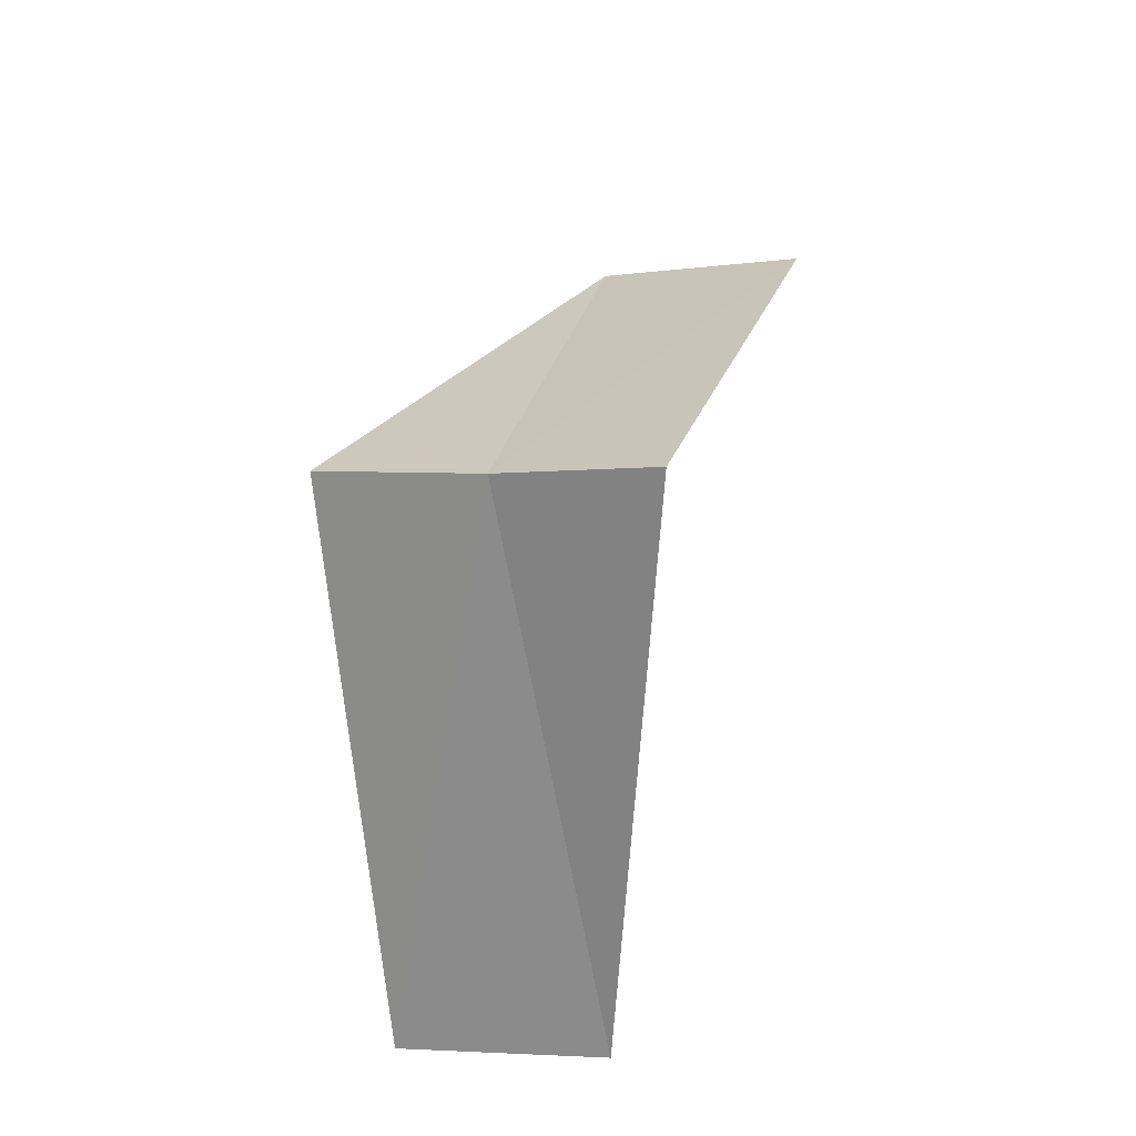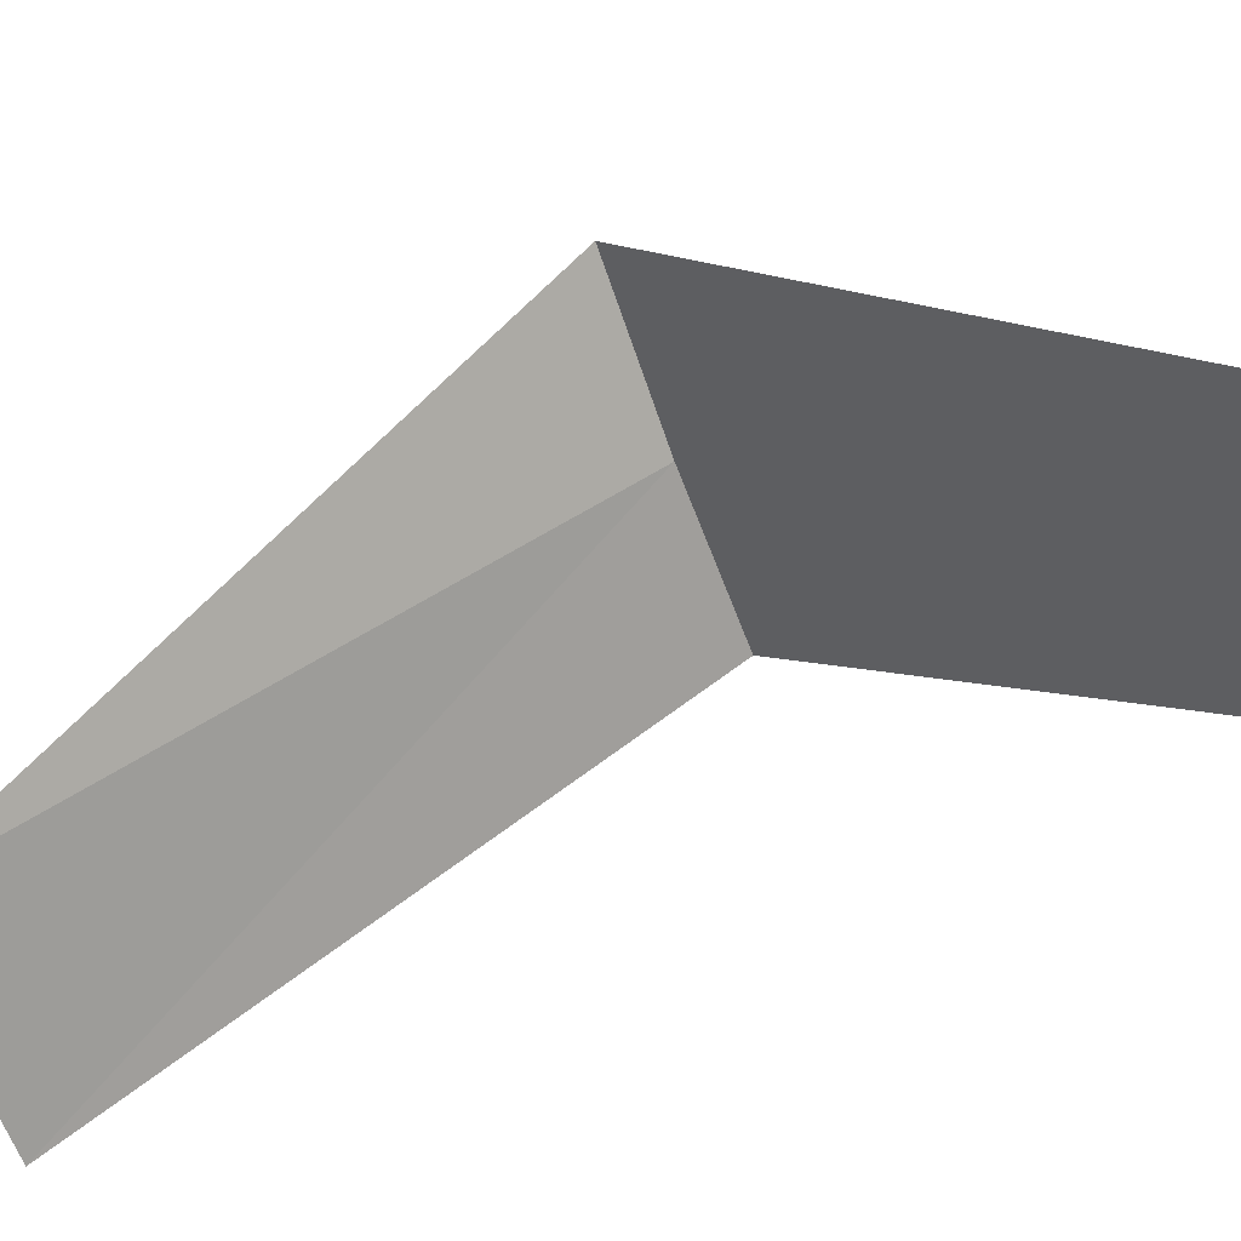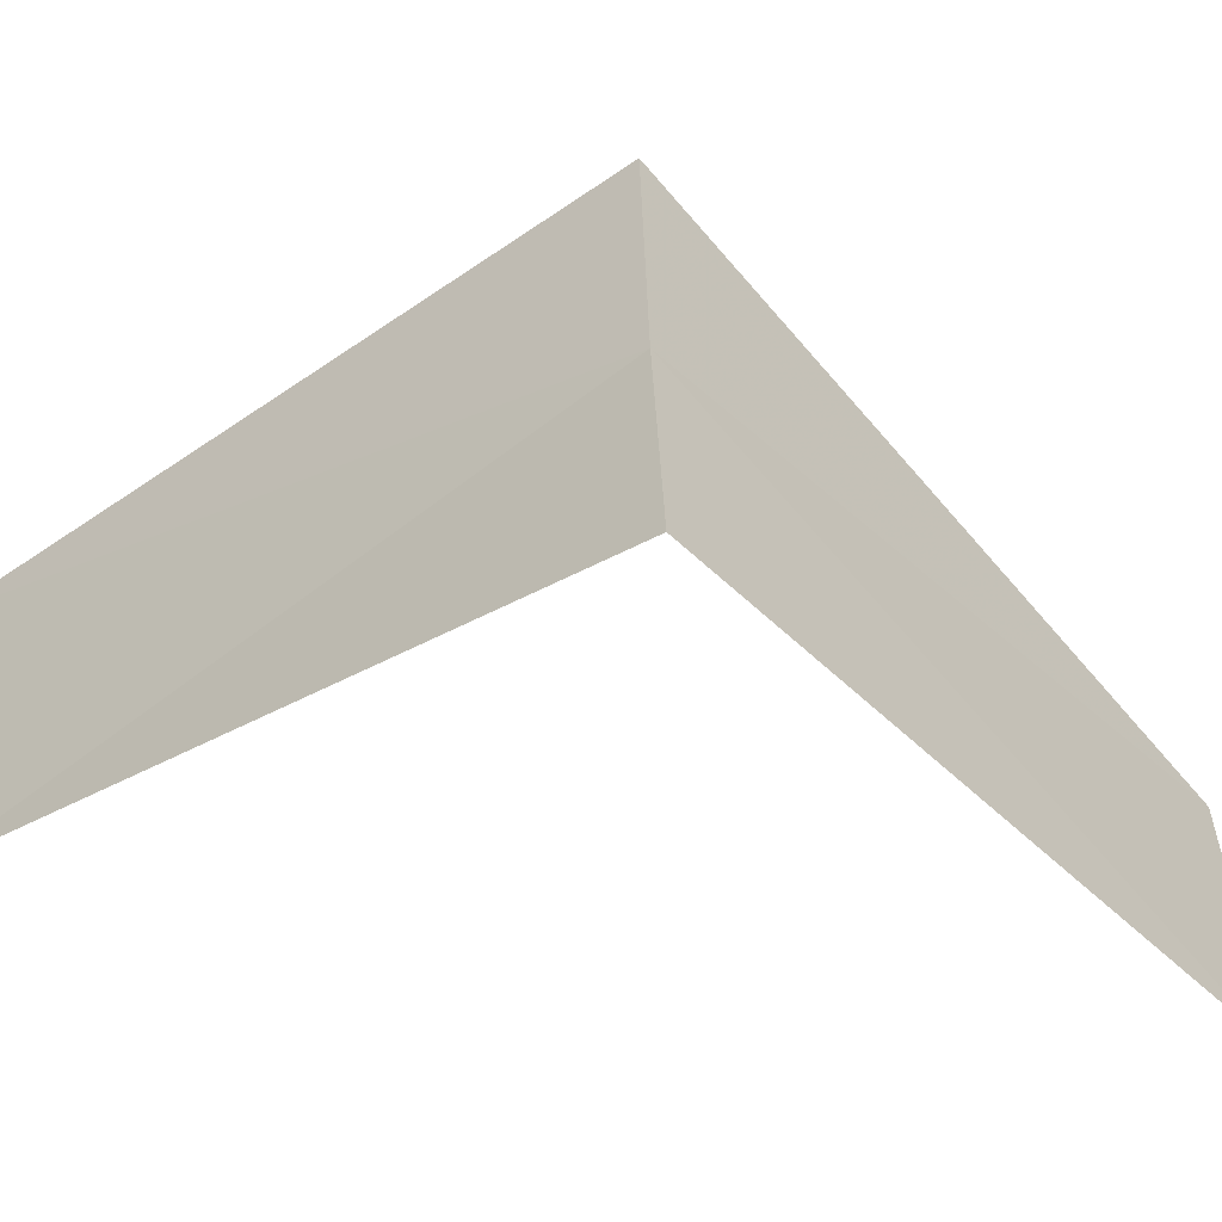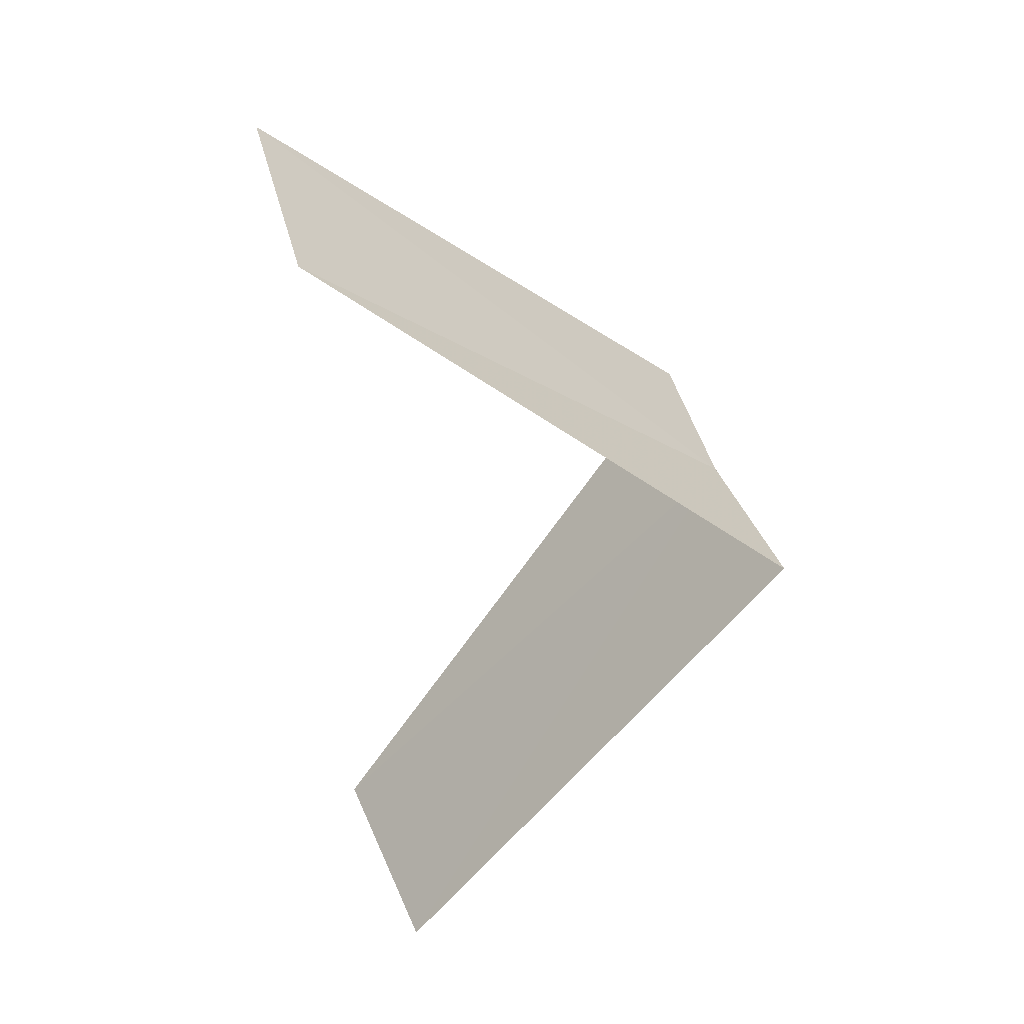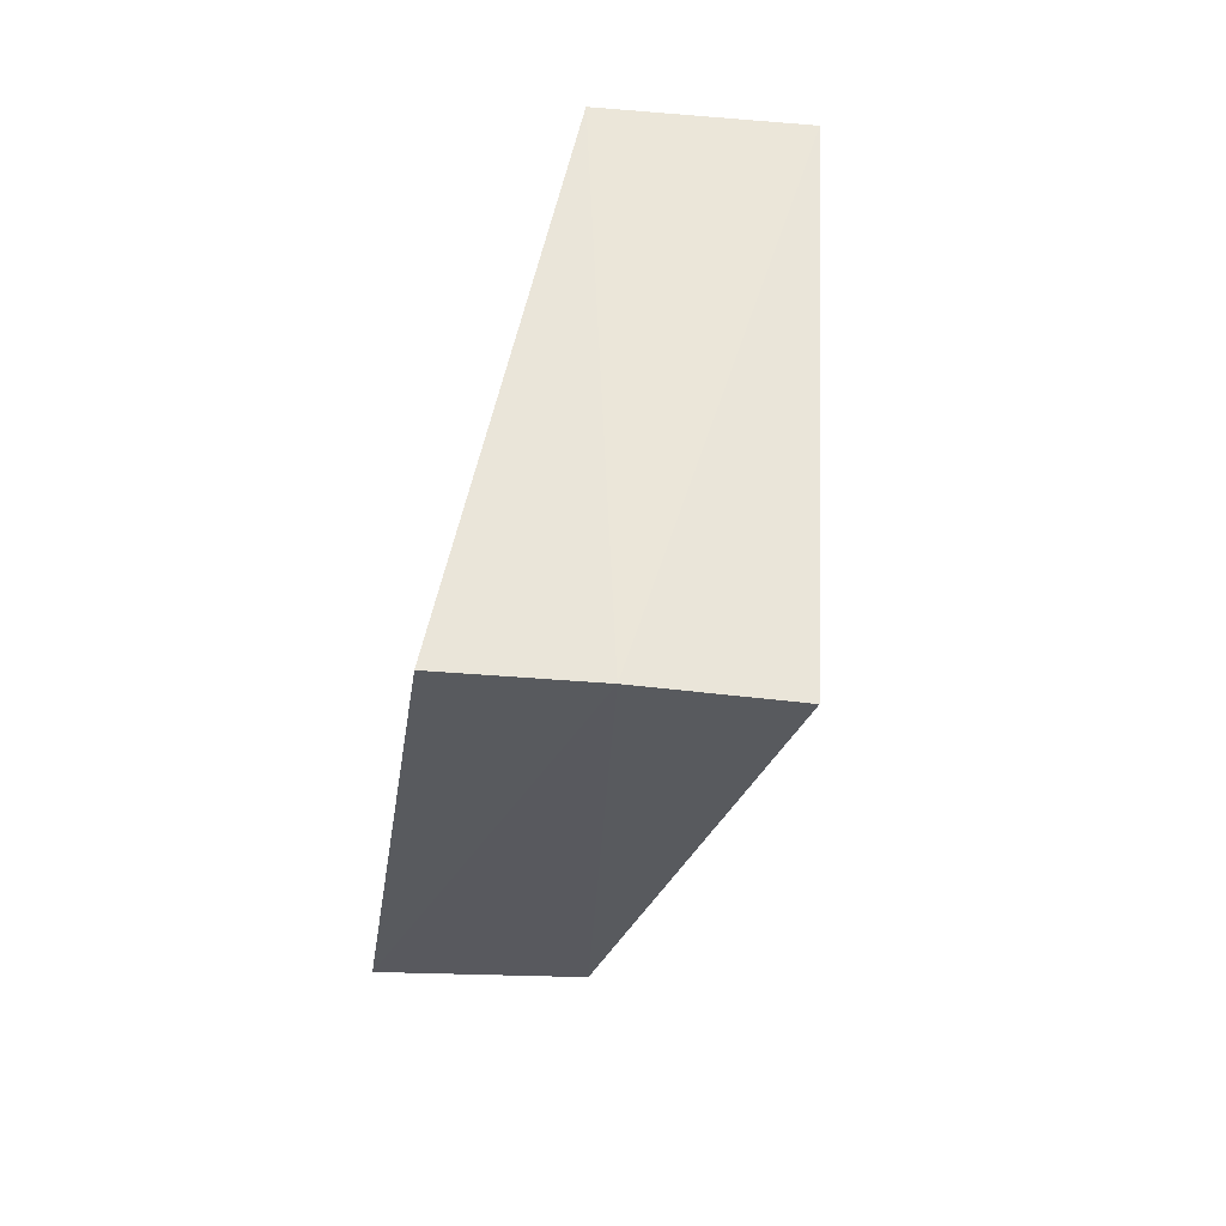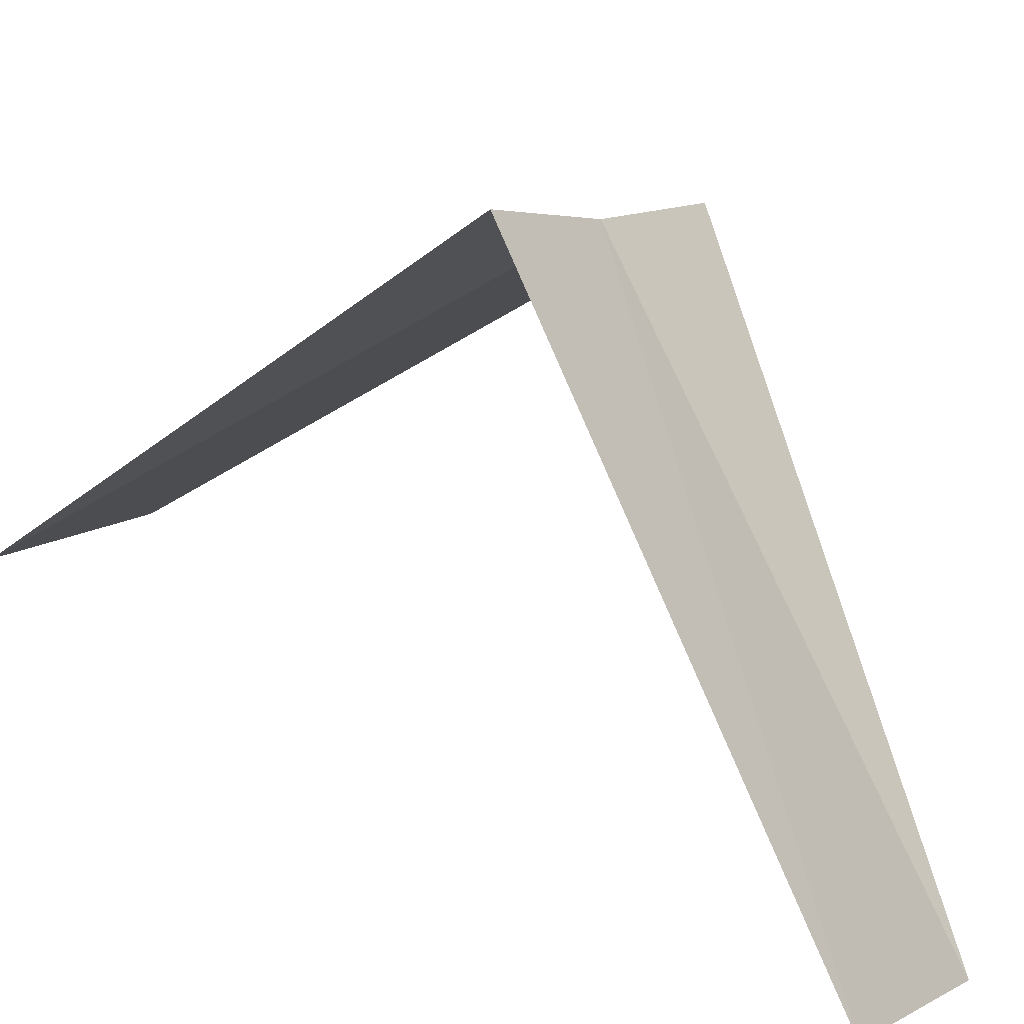
<metadata>
{"format":"obj","ext":"obj","renderer":"f3d","projection":"perspective","resolution":1024,"background":"white","views":[{"elev":-22.3,"azim":162.6,"up":"+Z"},{"elev":-27.6,"azim":-74.1,"up":"+Y"},{"elev":13.2,"azim":80.1,"up":"+Y"},{"elev":50.4,"azim":39.3,"up":"+Z"},{"elev":14.4,"azim":143.8,"up":"+Z"},{"elev":44.8,"azim":-60.7,"up":"+Y"}]}
</metadata>
<code>
v -1.607 -2.533 10.32
v -2.143 -3.377 9.32
v -1.912 -2.312 10.28
v -1.703 -3.619 9.36
v -1.277 -2.714 10.36
v -2.55 -3.082 11.28
v -2.143 -3.377 11.32
f 1 3 2
f 1 2 4
f 1 4 5
f 1 6 3
f 1 7 6
f 1 5 7

</code>
